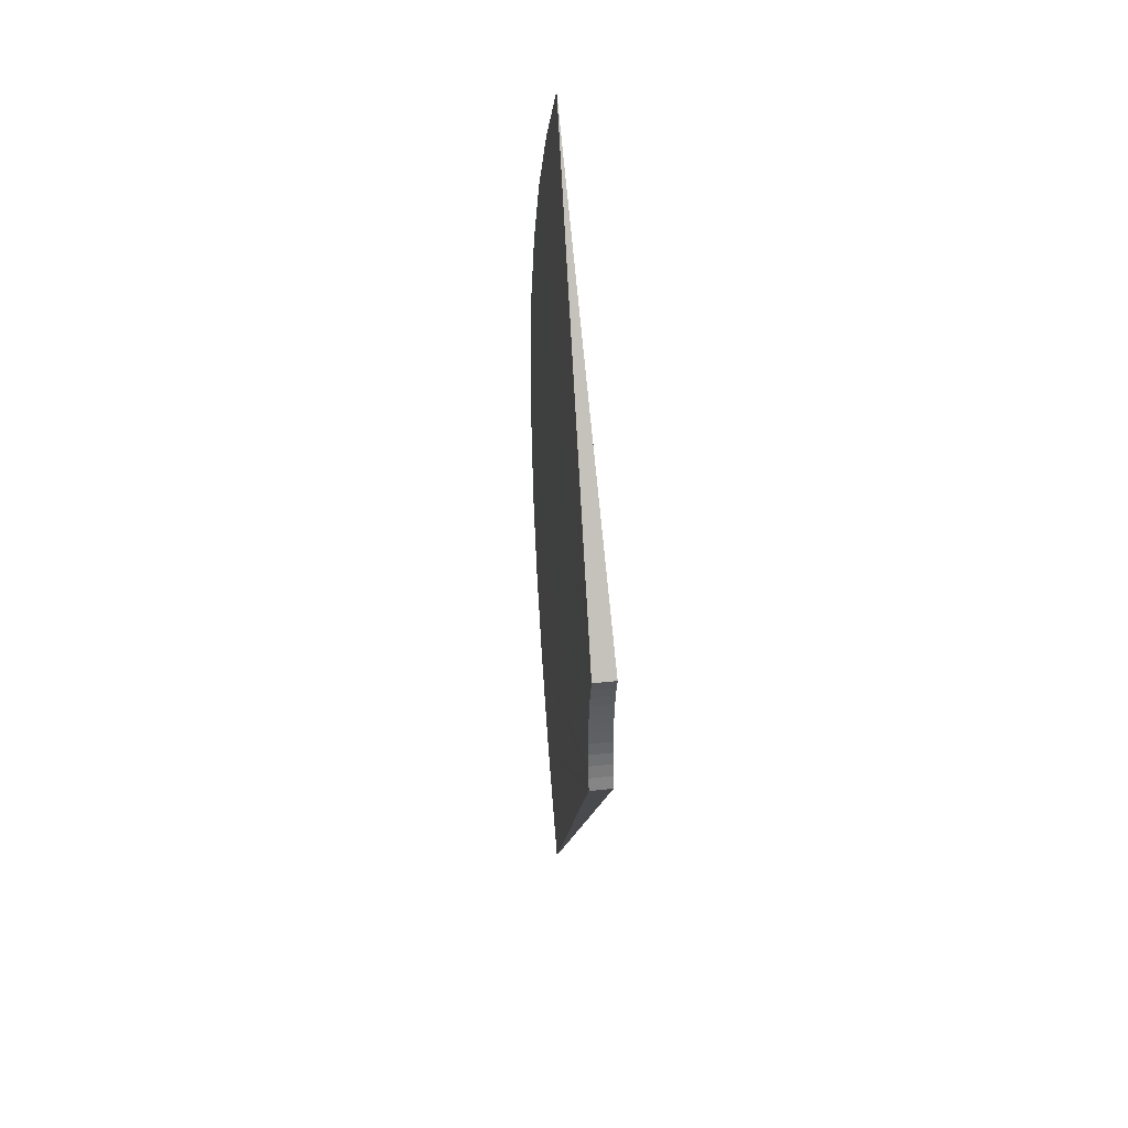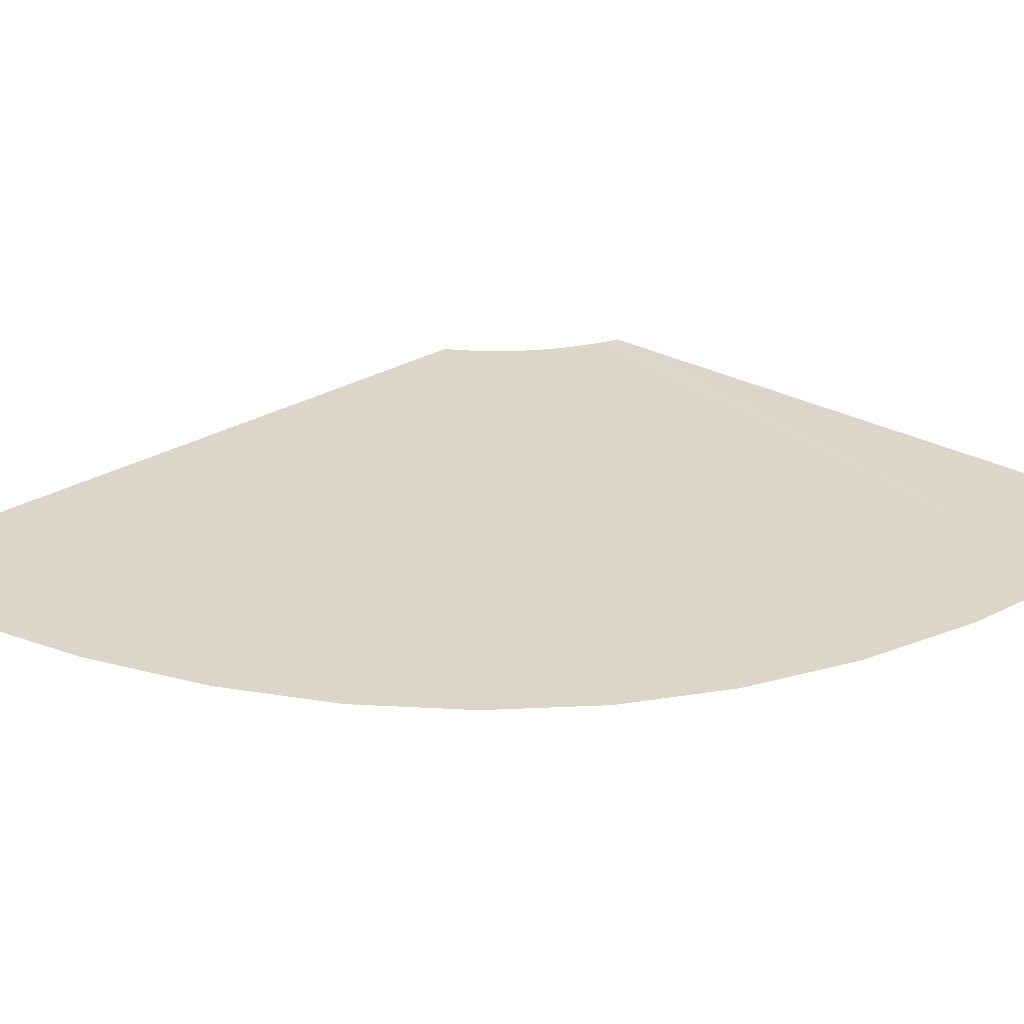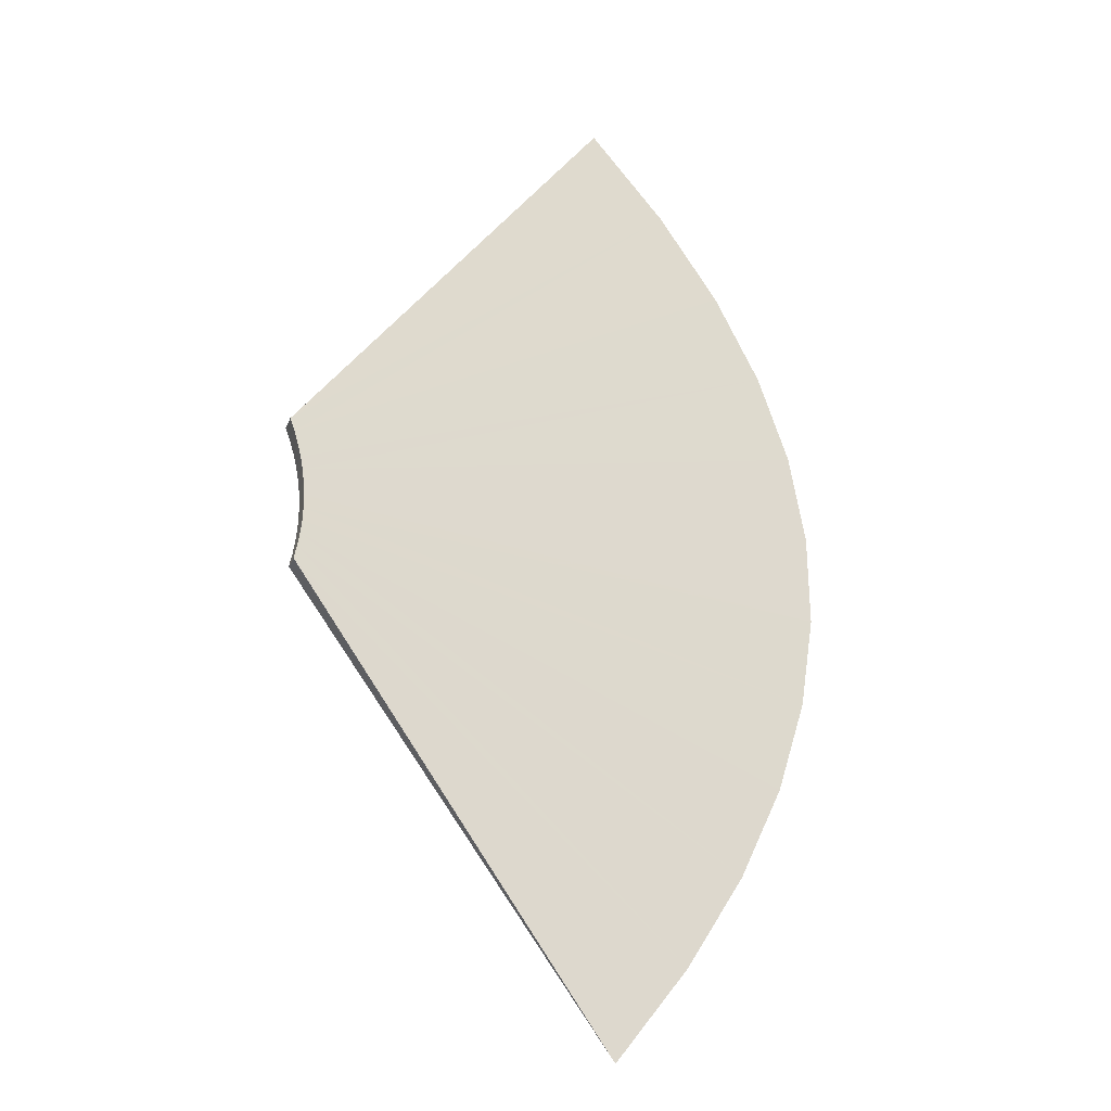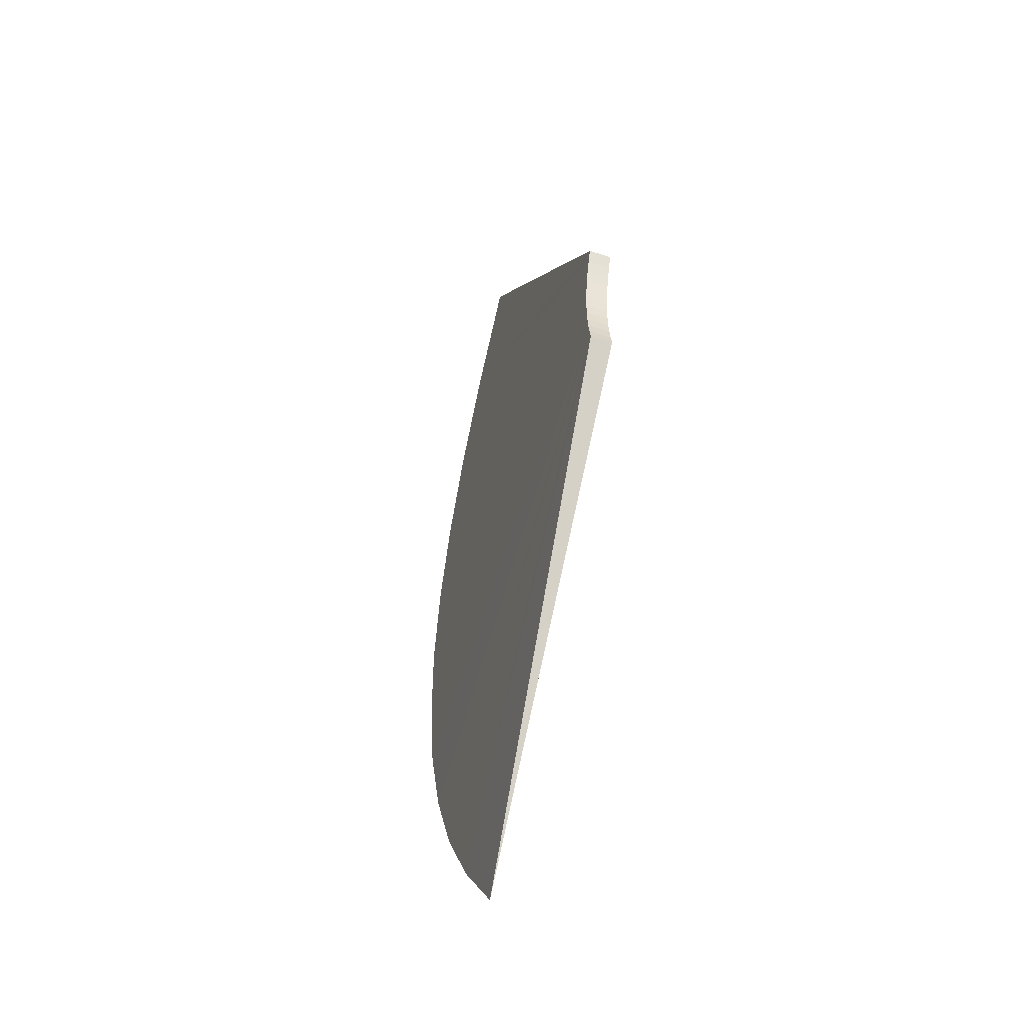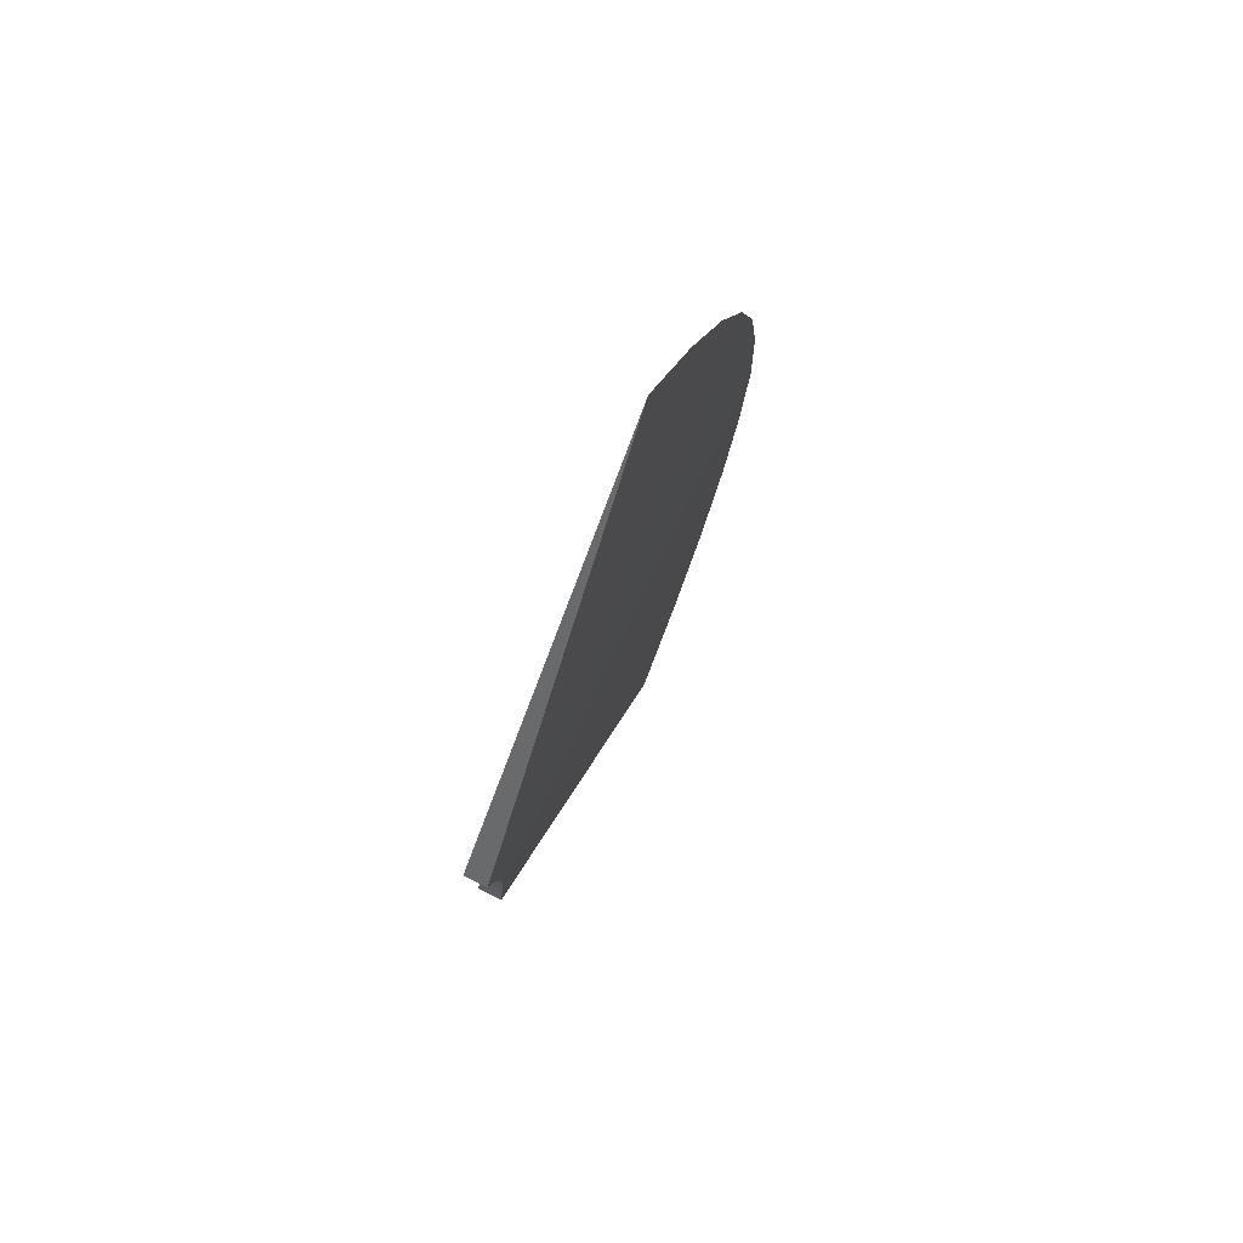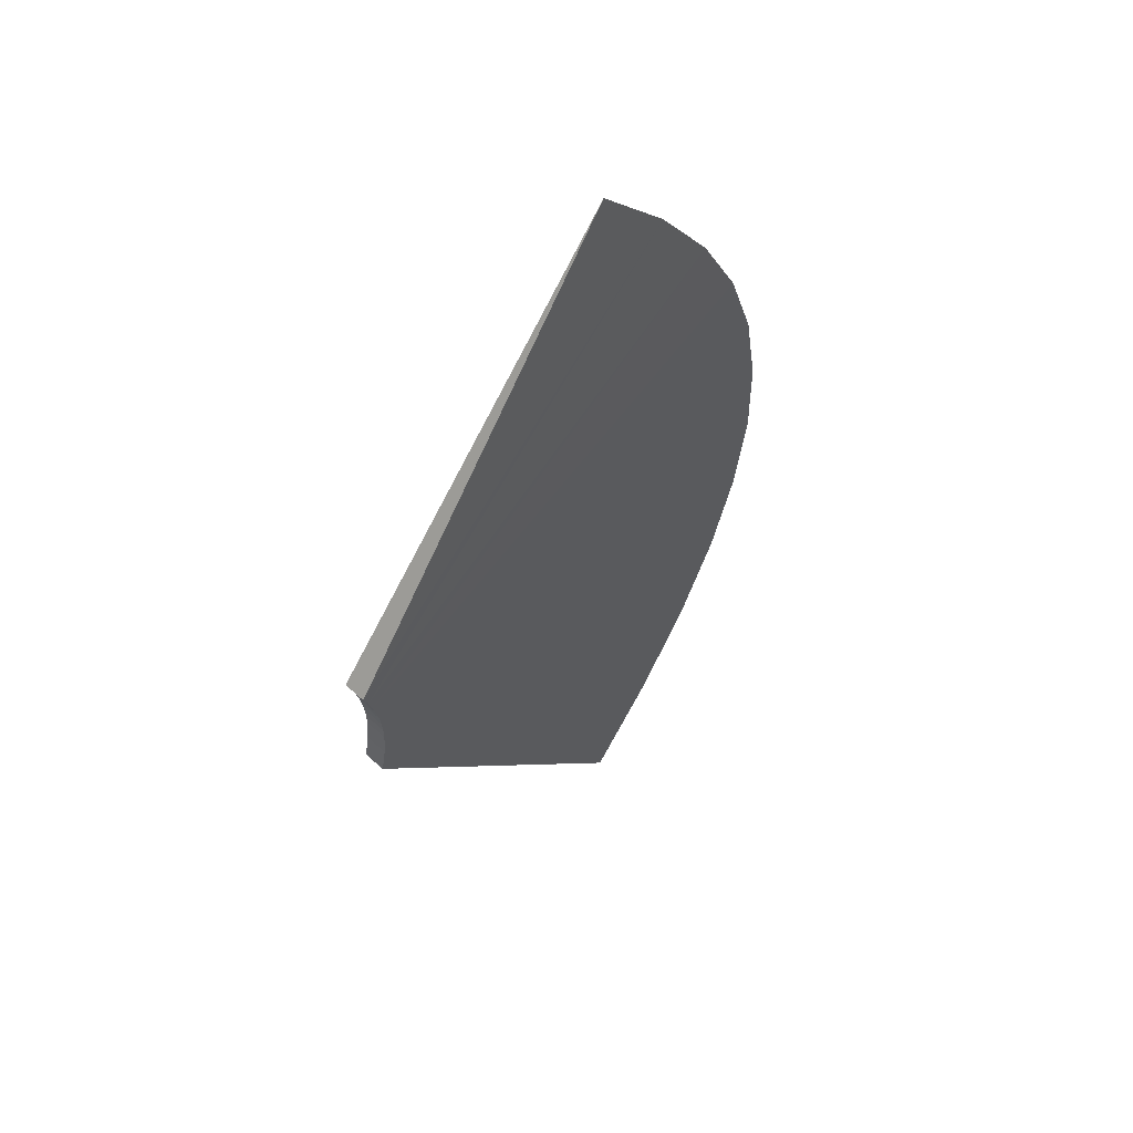
<metadata>
{"format":"obj","ext":"obj","renderer":"f3d","projection":"perspective","resolution":1024,"background":"white","views":[{"elev":41.5,"azim":-97.3,"up":"+Y"},{"elev":28.9,"azim":86.5,"up":"+Z"},{"elev":-22.4,"azim":-17.7,"up":"+Y"},{"elev":-51.6,"azim":-109.5,"up":"+Y"},{"elev":76.1,"azim":-64.0,"up":"+Y"},{"elev":57.6,"azim":-46.7,"up":"+Y"}]}
</metadata>
<code>
v 0.1977 0.3644 0.007522
v 0.2074 -0.3224 0.007523
v -0.02261 0.09417 0.000139
v -0.02261 0.09417 0.01576
v -0.01584 -0.006757 0.000189
v -0.01584 -0.006757 0.01581
v 0.3572 -0.005889 0.007743
v 0.25 0.3034 0.007521
v 0.292 0.2421 0.00752
v 0.3238 0.1805 0.007519
v 0.3452 0.1187 0.007519
v 0.3564 0.05654 0.007519
v 0.3478 -0.06861 0.007519
v 0.3281 -0.1316 0.00752
v 0.2982 -0.1949 0.007521
v 0.2579 -0.2585 0.007522
v -0.0193 0.08504 0.000163
v -0.01653 0.07591 0.000184
v -0.0143 0.06676 0.0002
v -0.0126 0.0576 0.000213
v -0.01145 0.04844 0.000221
v -0.01083 0.03926 0.000226
v -0.01076 0.03008 0.000226
v -0.01122 0.02088 0.000223
v -0.01222 0.01168 0.000215
v -0.01376 0.002466 0.000204
v -0.01376 0.002466 0.01582
v -0.01222 0.01168 0.01583
v -0.01122 0.02088 0.01584
v -0.01076 0.03008 0.01585
v -0.01083 0.03926 0.01585
v -0.01145 0.04844 0.01584
v -0.0126 0.0576 0.01583
v -0.0143 0.06676 0.01582
v -0.01653 0.07591 0.0158
v -0.0193 0.08504 0.01578
f 2 6 5
f 17 4 3
f 3 4 1
f 8 3 1
f 8 4 36
f 6 16 27
f 27 15 28
f 28 14 29
f 29 13 30
f 30 7 31
f 31 12 32
f 32 11 33
f 33 10 34
f 10 35 34
f 9 36 35
f 5 16 2
f 26 15 16
f 25 14 15
f 24 13 14
f 23 7 13
f 22 12 7
f 21 11 12
f 20 10 11
f 10 18 9
f 9 17 8
f 6 26 5
f 27 25 26
f 28 24 25
f 29 23 24
f 23 31 22
f 22 32 21
f 21 33 20
f 20 34 19
f 19 35 18
f 18 36 17
f 17 36 4
f 8 17 3
f 8 1 4
f 6 2 16
f 27 16 15
f 28 15 14
f 29 14 13
f 30 13 7
f 31 7 12
f 32 12 11
f 33 11 10
f 10 9 35
f 9 8 36
f 5 26 16
f 26 25 15
f 25 24 14
f 24 23 13
f 23 22 7
f 22 21 12
f 21 20 11
f 20 19 10
f 10 19 18
f 9 18 17
f 6 27 26
f 27 28 25
f 28 29 24
f 29 30 23
f 23 30 31
f 22 31 32
f 21 32 33
f 20 33 34
f 19 34 35
f 18 35 36

</code>
